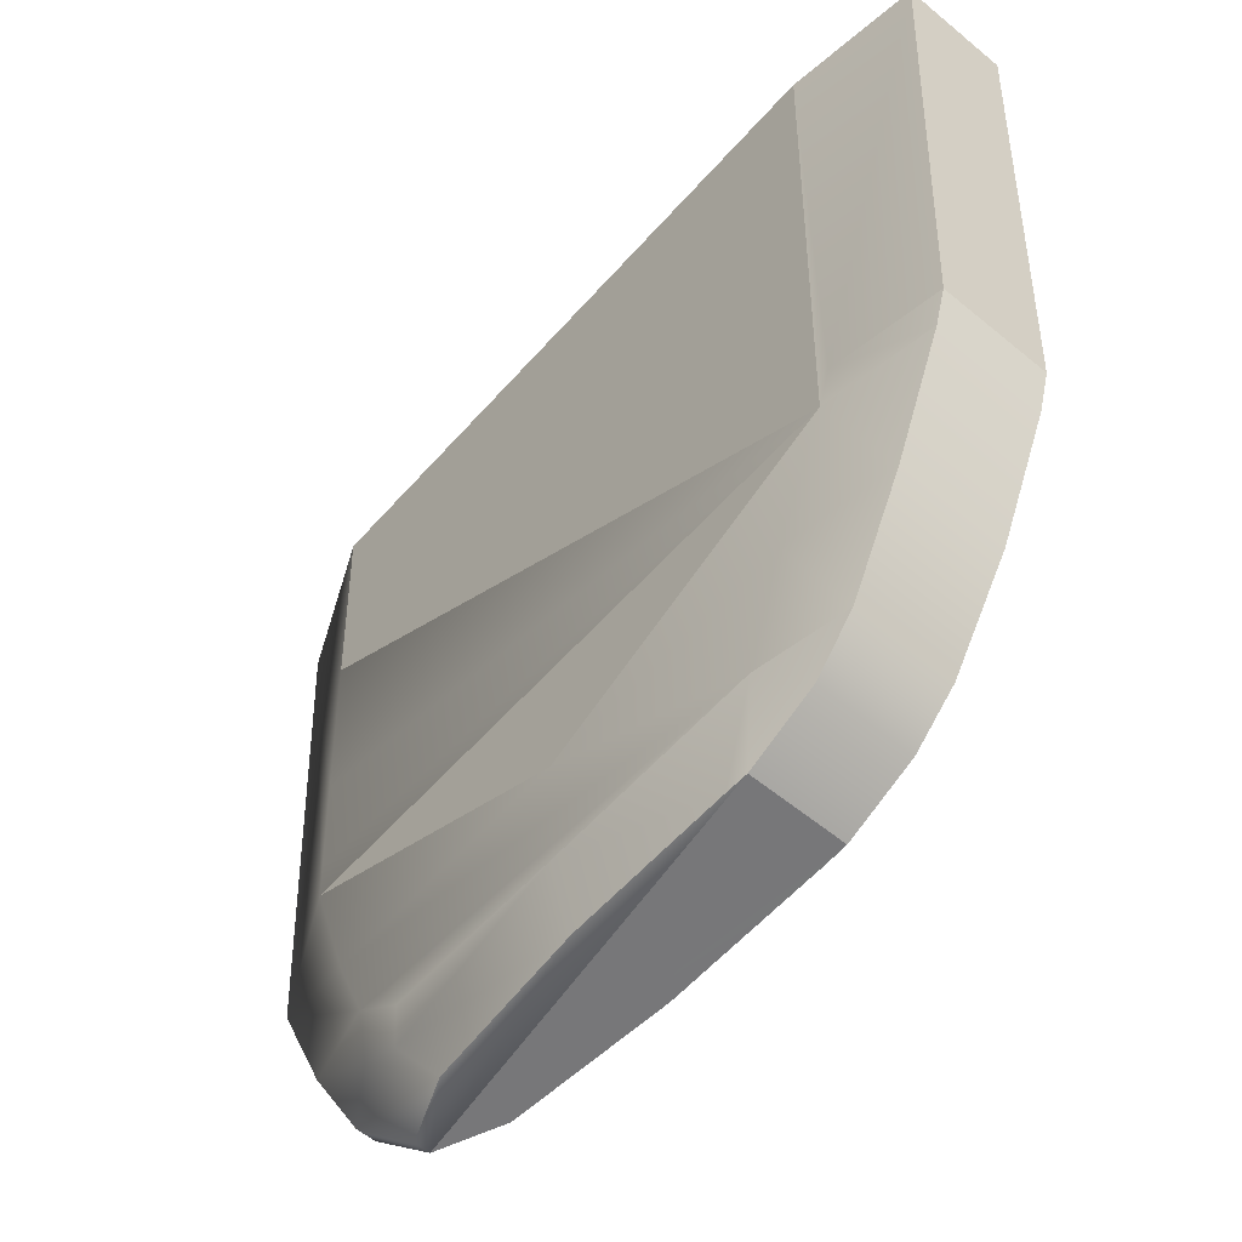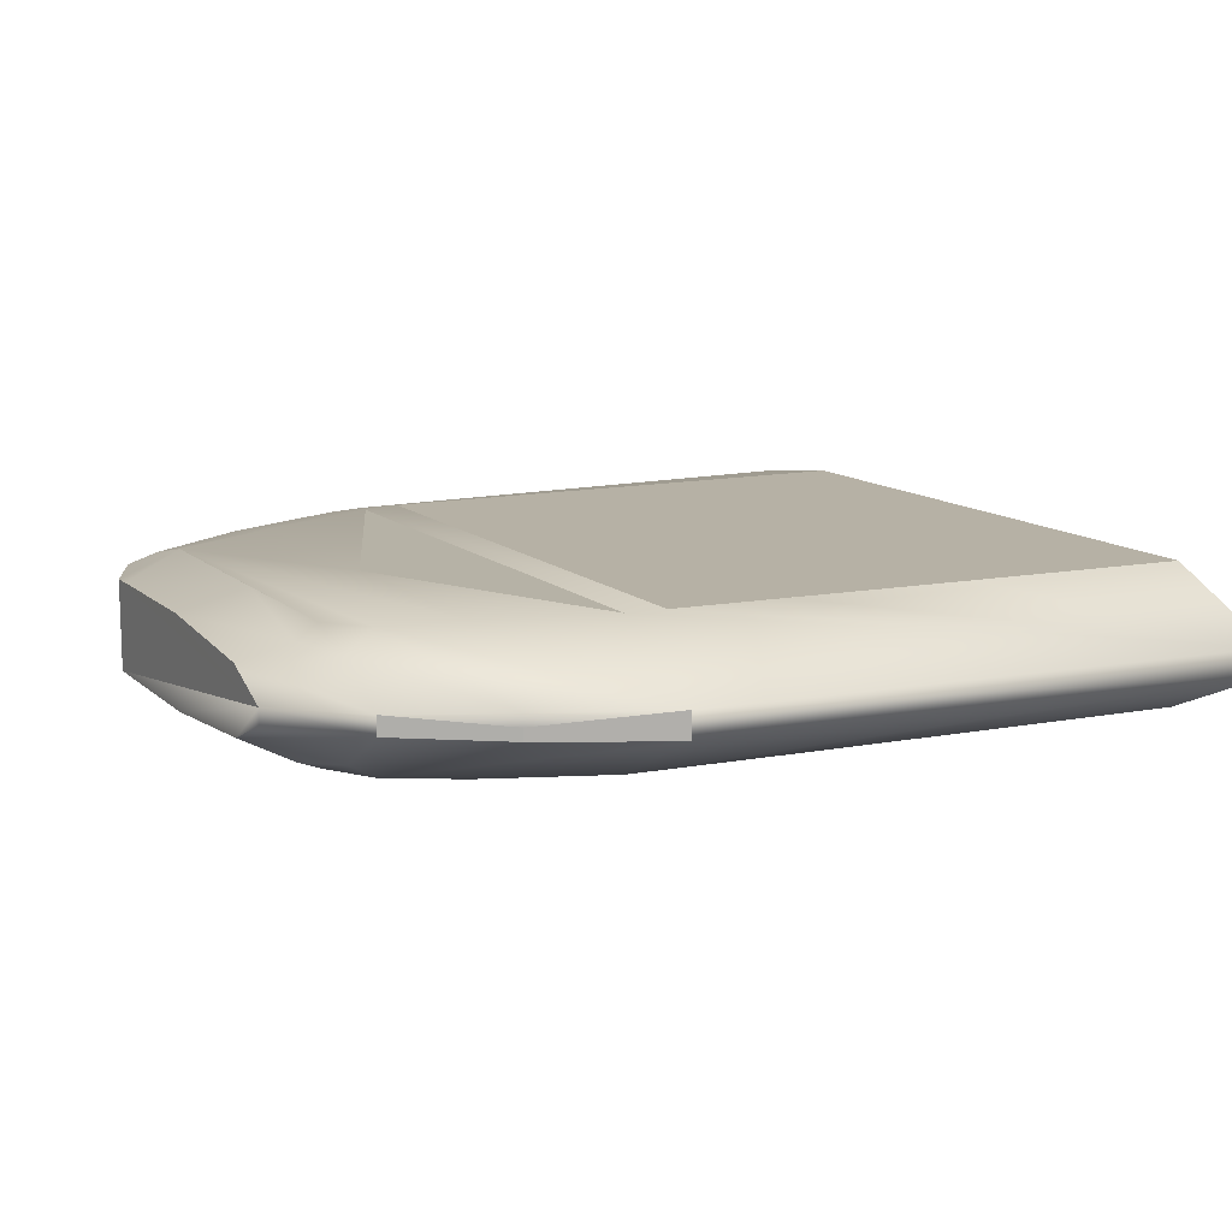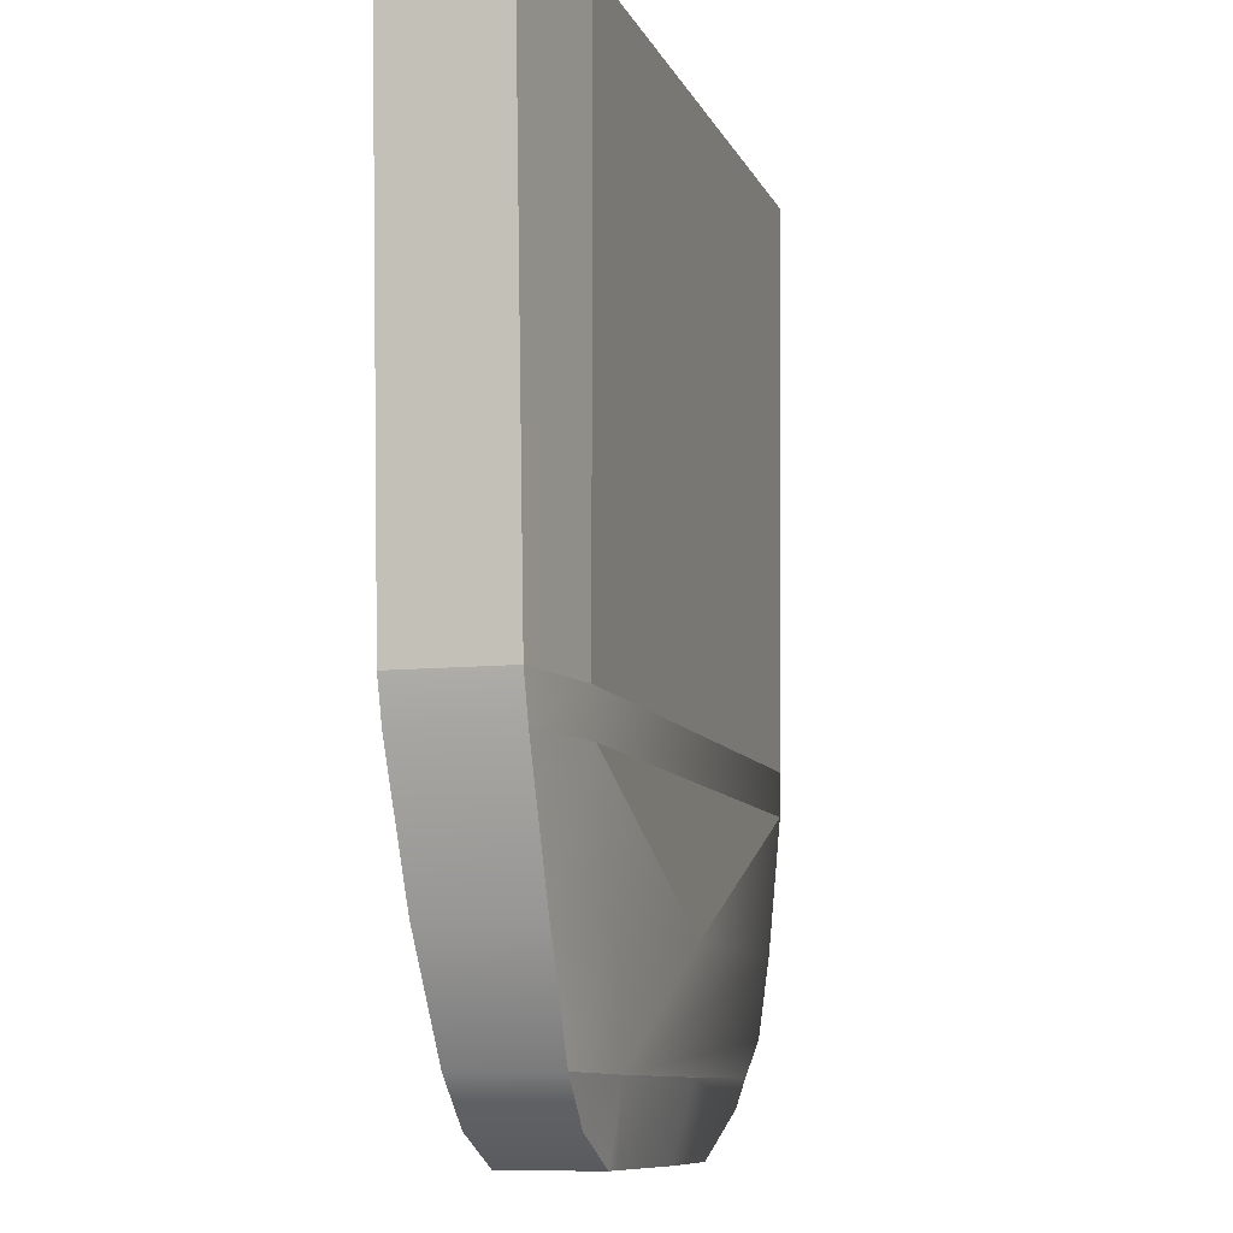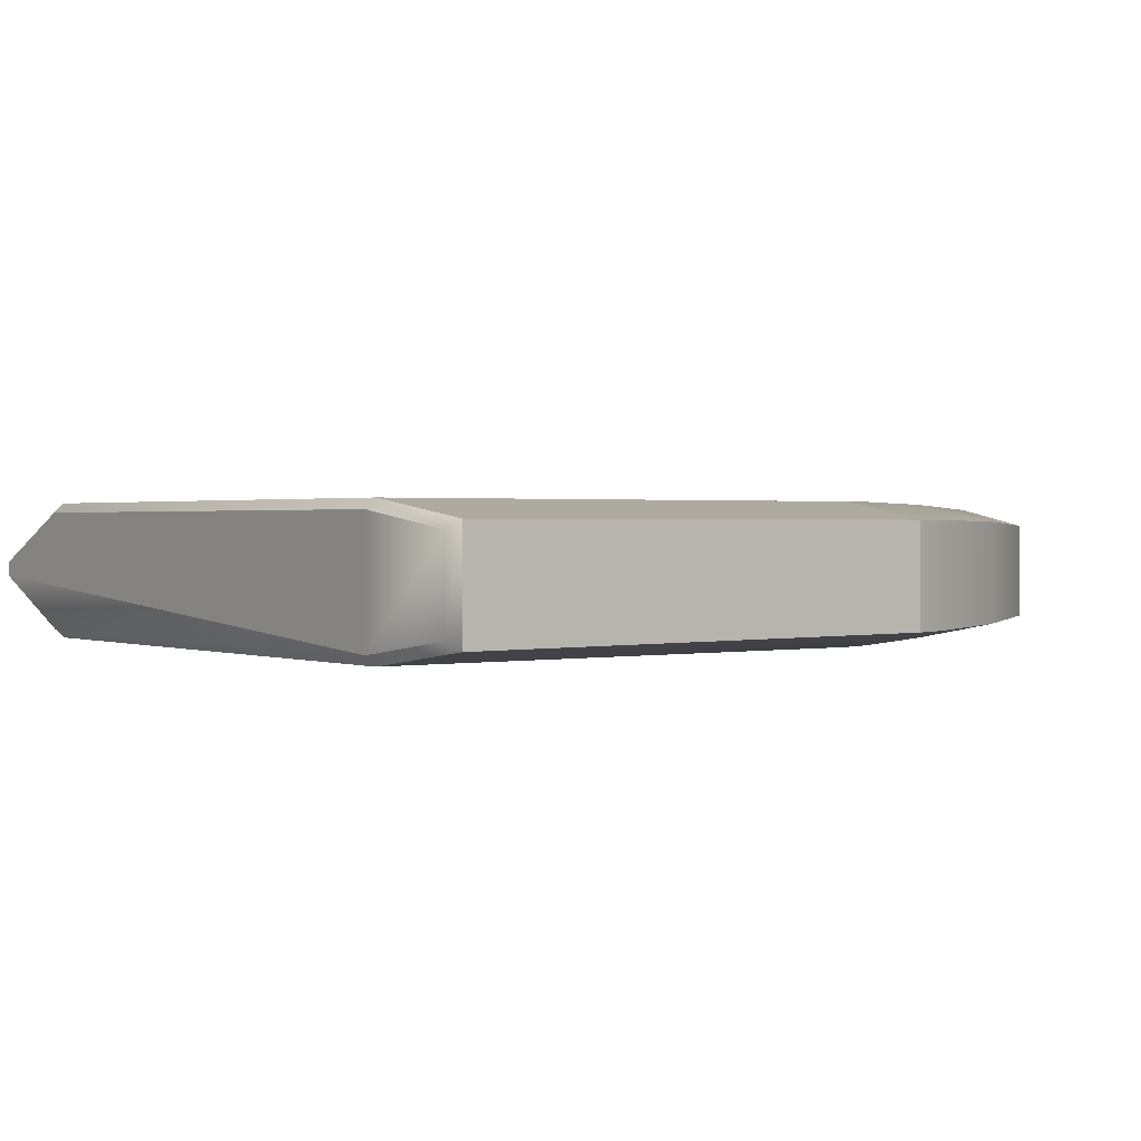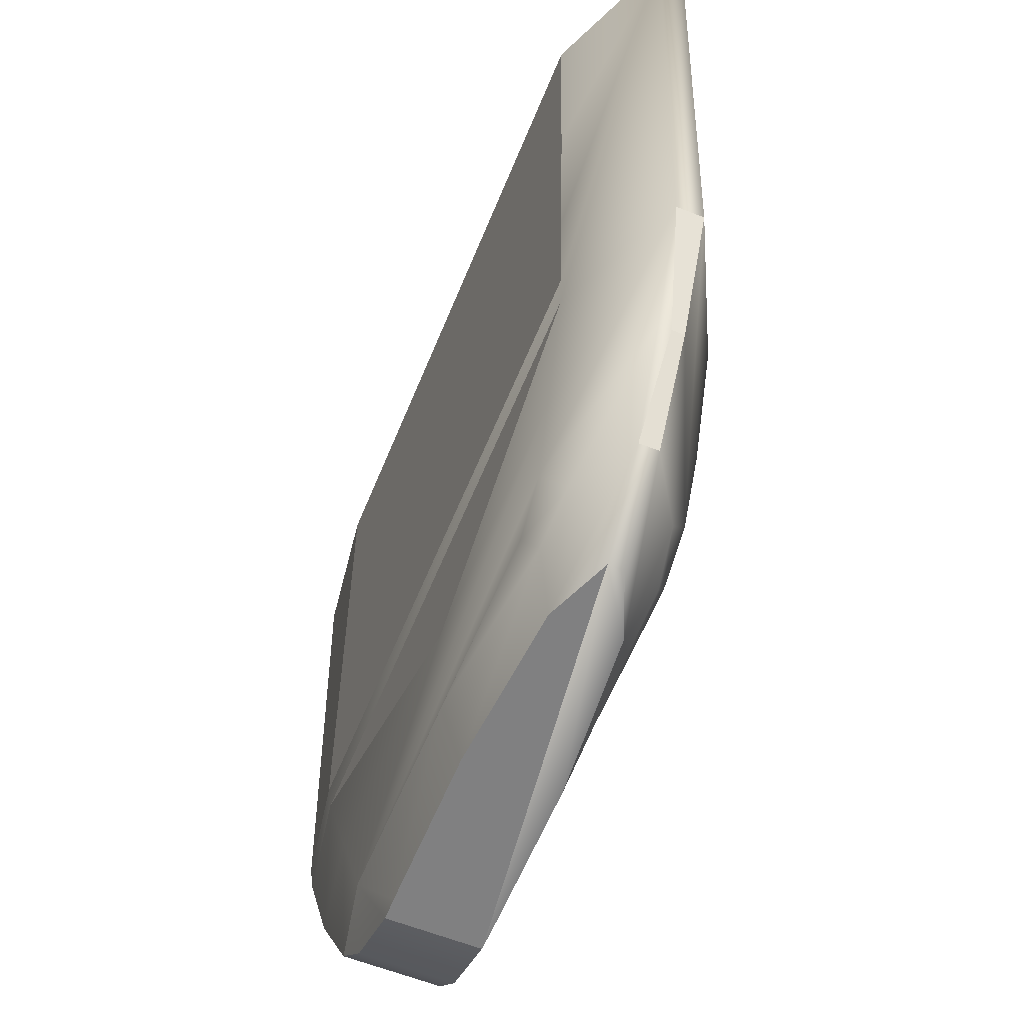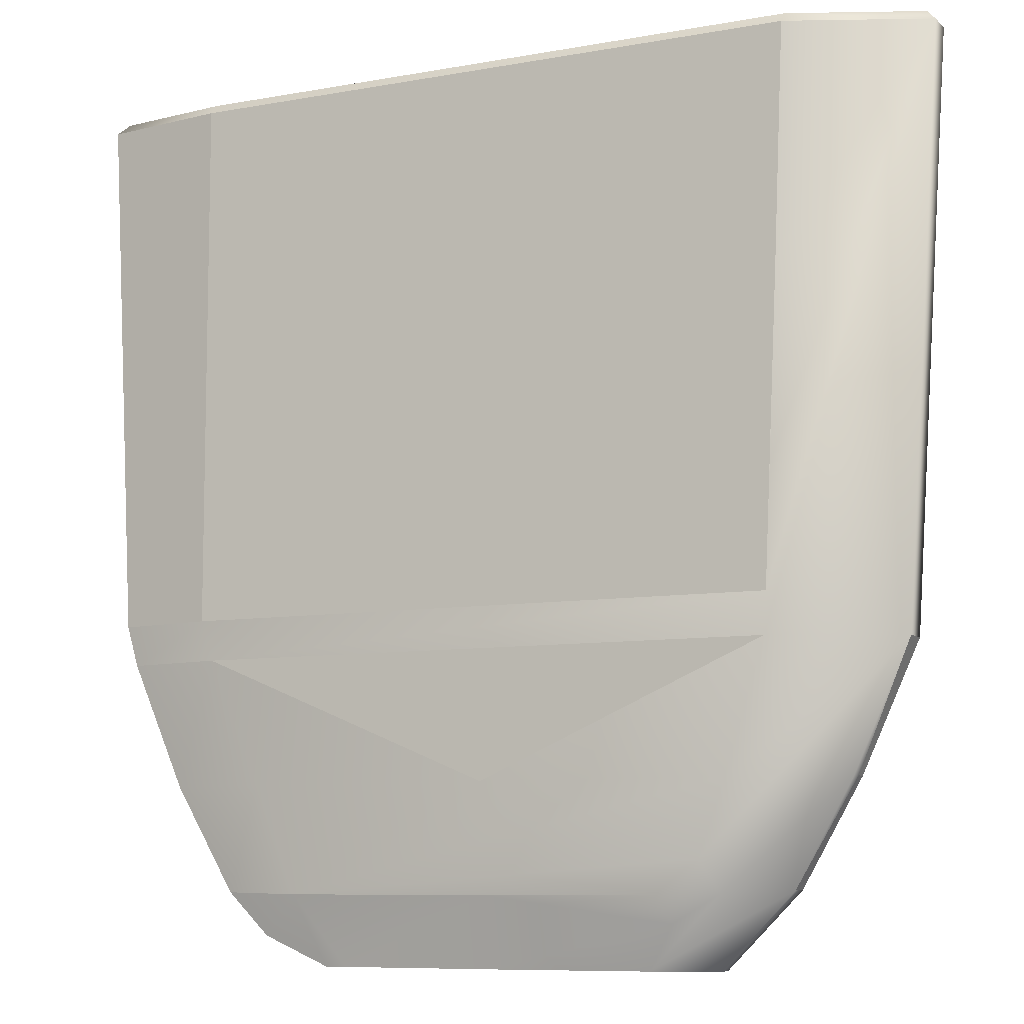
<metadata>
{"format":"obj","ext":"obj","renderer":"f3d","projection":"perspective","resolution":1024,"background":"white","views":[{"elev":-57.2,"azim":49.2,"up":"+Z"},{"elev":12.0,"azim":-117.2,"up":"+Y"},{"elev":-9.2,"azim":105.8,"up":"+Z"},{"elev":1.1,"azim":53.8,"up":"+Y"},{"elev":-60.2,"azim":-112.1,"up":"+Z"},{"elev":-8.5,"azim":-153.6,"up":"+Z"}]}
</metadata>
<code>
o BF_Block_111.003_BF_Block_111.025
v -1.506 0.03036 0.476
v -1.421 0.03036 -0.8186
v 0.185 -0.1595 -0.8187
v 0.06321 -0.1551 -1.103
v 0.2946 -0.1149 -1.102
v 0.418 -0.1187 -0.8186
v -1.293 0.000492 -1.1
v -1.16 -0.0208 -1.334
v -1.293 -0.02686 -1.1
v 0.2134 -0.1595 -0.7274
v -0.1412 0.103 -1.501
v -0.4987 0.103 -1.501
v -0.4988 0.1452 -1.345
v -0.03009 0.1453 -1.344
v 0.2134 0.1605 -0.7274
v 0.185 0.1605 -0.8187
v -1.211 0.1382 0.5
v -1.485 0.01734 0.5
v -1.211 -0.1595 0.476
v -1.211 -0.1372 0.5
v 0.4875 0.1004 0.5
v 0.2134 0.1383 0.5
v 0.2134 0.1605 0.476
v -0.1412 -0.102 -1.501
v -0.03009 -0.1443 -1.344
v -0.4988 -0.1442 -1.345
v -0.4987 -0.102 -1.501
v 0.2134 -0.1373 0.5
v 0.4875 -0.09939 0.5
v -1.211 0.1605 0.476
v 0.2134 -0.1595 0.476
v 0.5088 0.1197 0.476
v 0.5088 -0.1187 0.476
v -1.485 -0.01636 0.5
v -1.506 -0.02938 0.476
v -1.421 -0.02938 -0.8186
v -1.061 -0.155 -1.103
v -1.152 -0.1595 -0.8187
v -0.8562 -0.0735 -1.501
v -0.9938 -0.01636 -1.501
v -0.8562 0.07448 -1.501
v -0.9938 0.01735 -1.501
v -1.16 0.02178 -1.334
v -1.028 0.1063 -1.34
v -0.926 0.1188 -1.403
v -0.4987 -0.155 -1.103
v -1.189 -0.1595 -0.0379
v -0.09169 -0.1011 -1.501
v 0.0626 -0.1019 -1.435
v 0.1585 -0.1057 -1.34
v -1.157 -0.1595 -0.7274
v -1.17 -0.1595 -0.4634
v 0.1585 0.1066 -1.34
v 0.0626 0.1029 -1.435
v -0.09169 0.1021 -1.501
v -1.189 0.1605 -0.0379
v 0.445 -0.1187 -0.7274
v 0.418 0.1197 -0.8186
v 0.2946 0.1158 -1.102
v 0.06321 0.156 -1.103
v -0.9963 -0.1476 -1.27
v -0.896 -0.1442 -1.344
v -1.152 0.1605 -0.8187
v -1.061 0.156 -1.103
v -1.293 0.02785 -1.1
v -0.896 0.1452 -1.344
v -0.4987 0.156 -1.103
v -0.9963 0.1485 -1.27
v -1.028 -0.1053 -1.34
v 0.445 0.1197 -0.7274
v -1.157 0.1605 -0.7274
v -1.17 0.1605 -0.4634
v -0.926 -0.1178 -1.403
f 3 38 46
f 71 56 30
f 19 47 3 31
f 16 67 63
f 23 15 71 30
f 42 55 48
f 28 22 17
f 28 18 34
f 36 2 7 9
f 33 57 70 32
f 7 43 8 9
f 3 4 5 6
f 11 12 13 14
f 24 25 26 27
f 17 30 1 18
f 23 22 21 32
f 31 33 29 28
f 20 34 35 19
f 41 42 43 44 45
f 25 24 48 49 50
f 14 53 54 55 11
f 4 25 50 5
f 16 58 59 60
f 60 59 53 14
f 10 3 6 57
f 45 66 13 12 41
f 15 70 58 16
f 66 45 44 68
f 62 61 69 73
f 73 39 27 26 62
f 39 73 69 8 40
f 2 36 35 1
f 4 3 46
f 51 35 38
f 3 10 31
f 1 35 34 18
f 3 47 52
f 3 52 51
f 3 51 38
f 51 52 35
f 52 47 35
f 47 19 35
f 29 33 32 21
f 6 5 59 58
f 5 50 53 59
f 32 70 15 23
f 42 40 8 43
f 30 56 1
f 56 72 1
f 72 71 1
f 71 63 1
f 67 64 63
f 71 72 56
f 50 49 54 53
f 67 14 64
f 42 41 12
f 42 12 11
f 42 11 55
f 42 48 24
f 67 60 14
f 42 24 27
f 42 27 39
f 49 48 55 54
f 42 39 40
f 16 63 71 15
f 28 17 18
f 61 9 69
f 9 8 69
f 28 34 20
f 28 20 19 31
f 16 60 67
f 37 36 61
f 36 9 61
f 62 25 61
f 25 37 61
f 21 22 28 29
f 2 65 7
f 65 43 7
f 22 23 30 17
f 65 44 43
f 65 68 44
f 33 31 10 57
f 26 25 62
f 46 38 37
f 38 36 37
f 25 46 37
f 57 6 58 70
f 38 35 36
f 4 46 25
f 1 63 2
f 63 64 2
f 64 68 2
f 68 65 2
f 64 14 68
f 14 66 68
f 14 13 66

</code>
